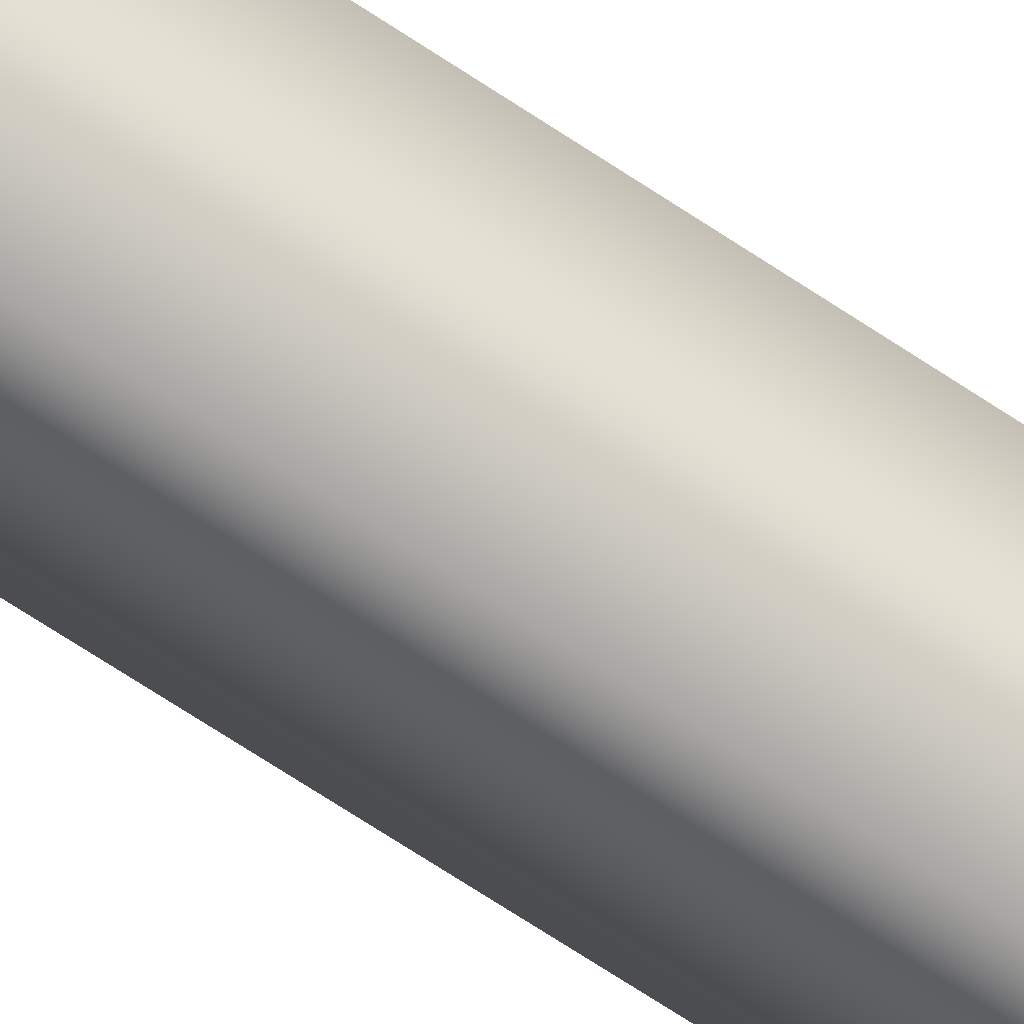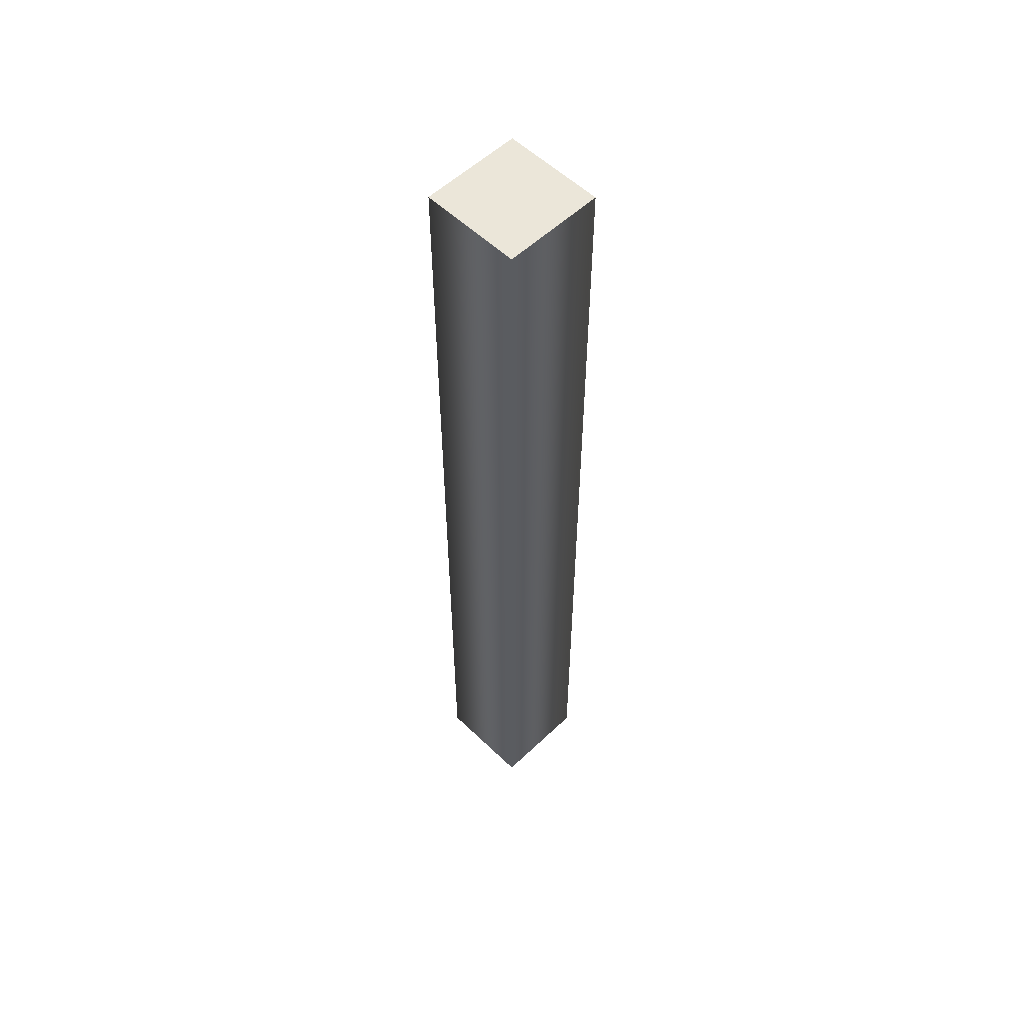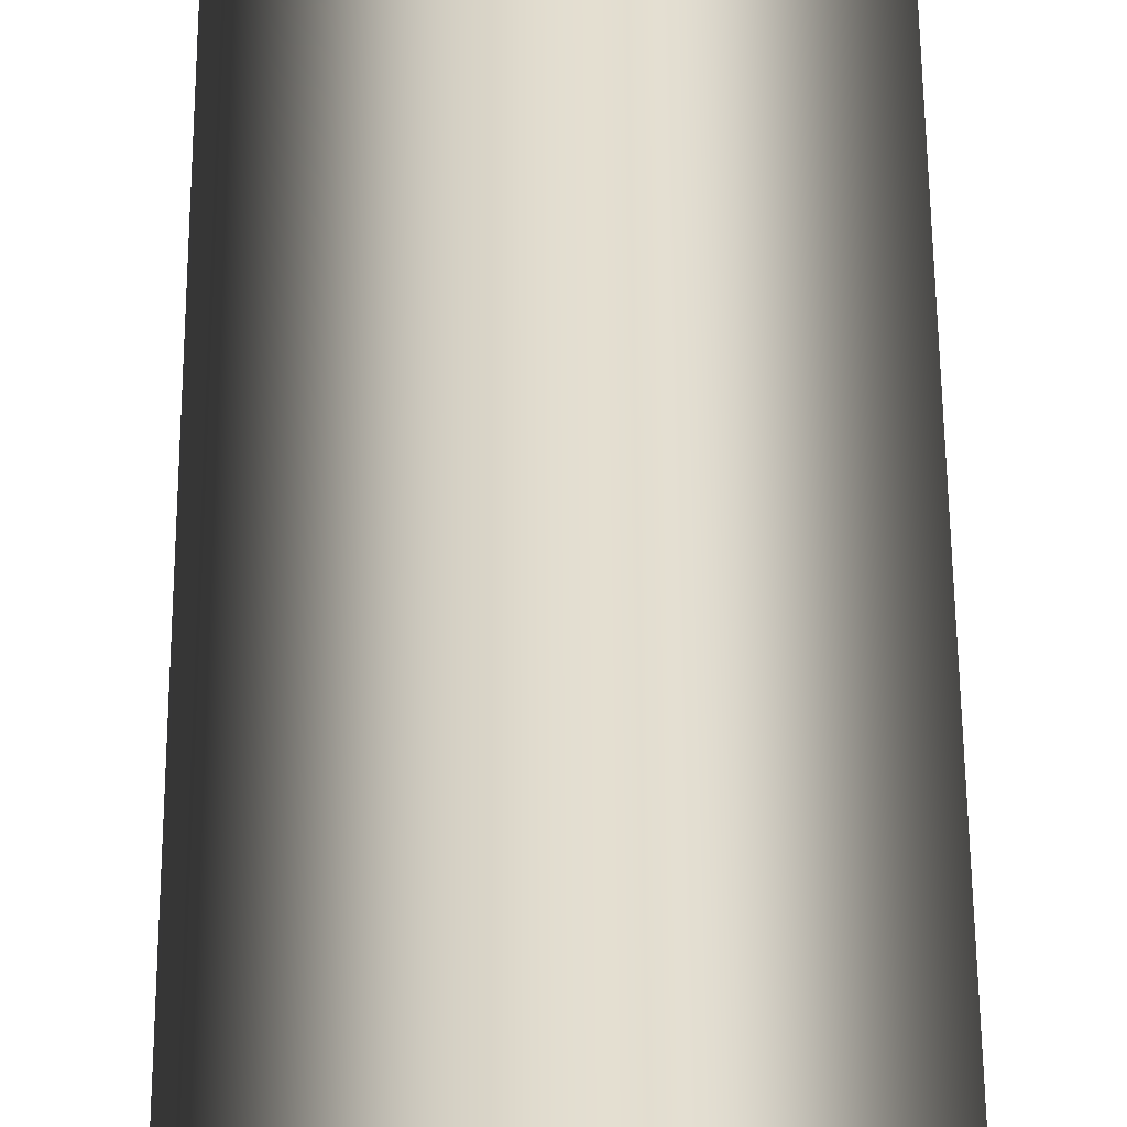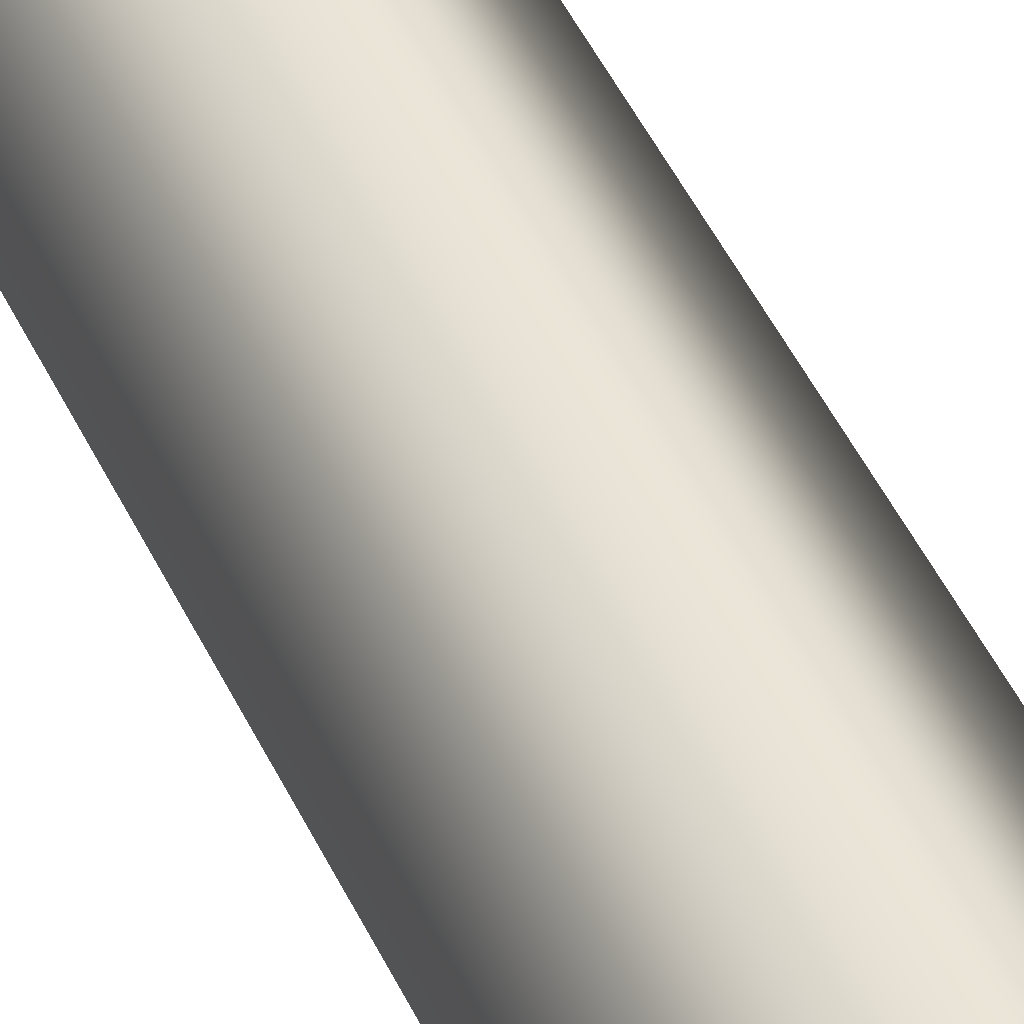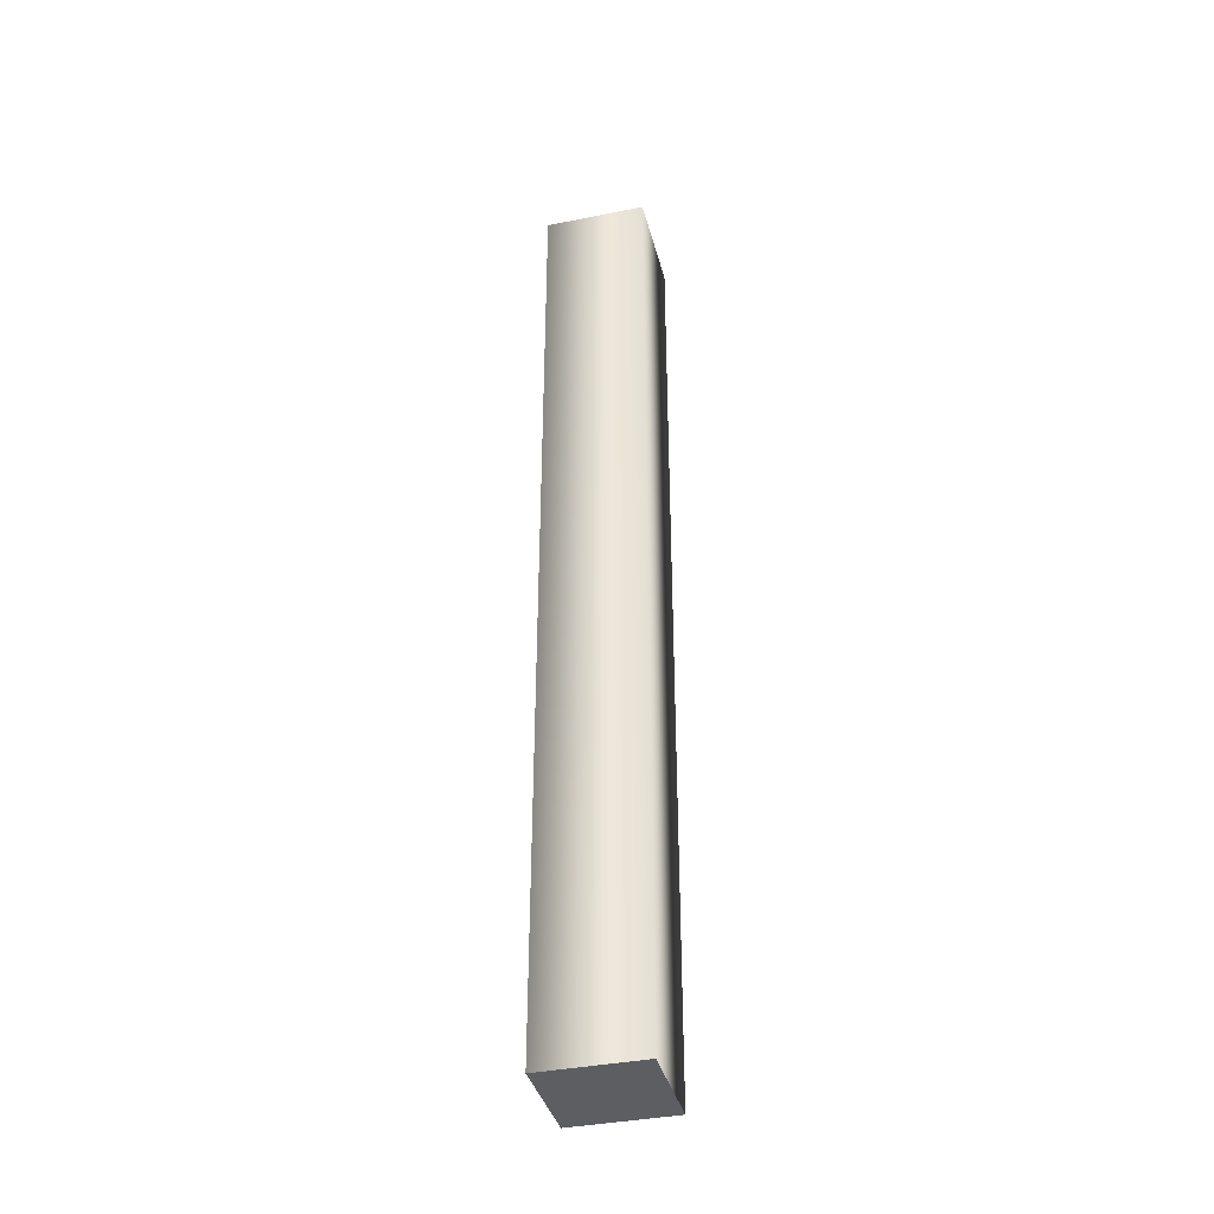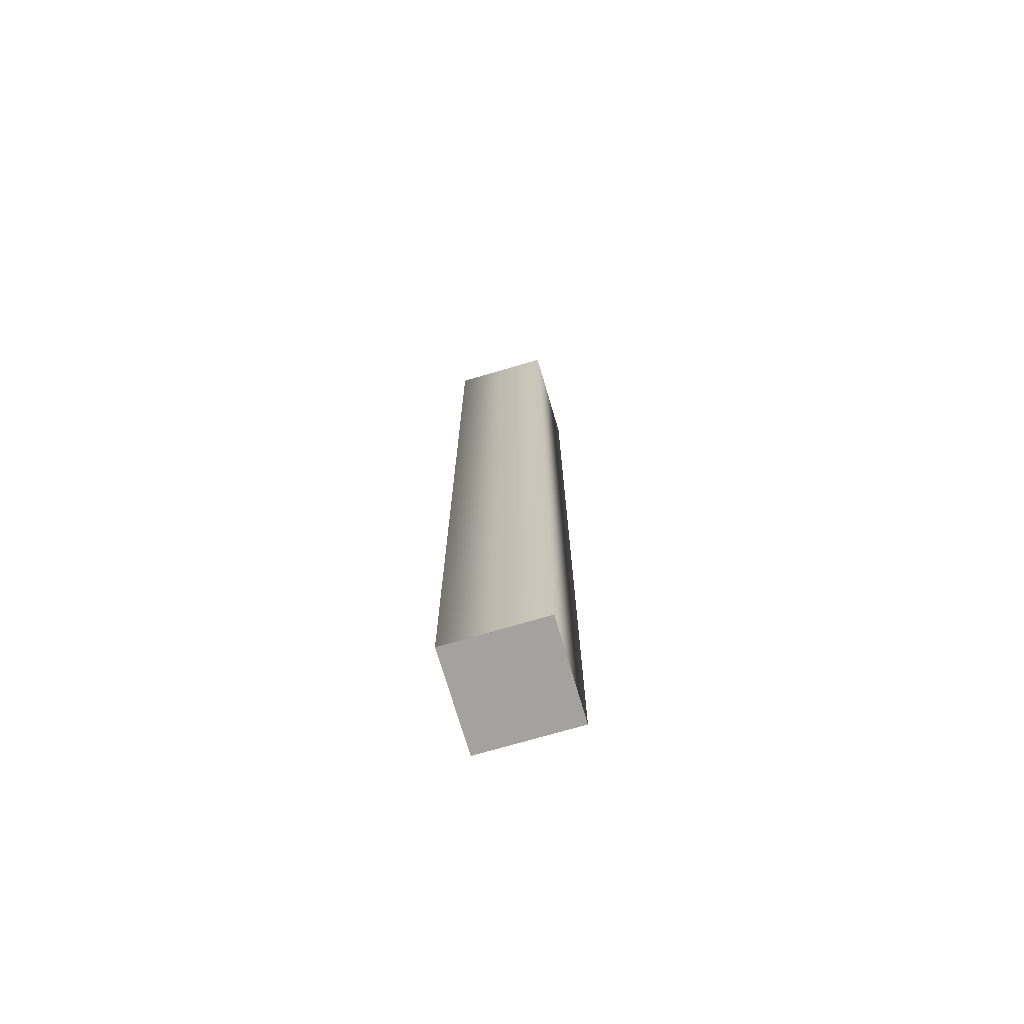
<metadata>
{"format":"obj","ext":"obj","renderer":"f3d","projection":"perspective","resolution":1024,"background":"white","views":[{"elev":-74.3,"azim":57.1,"up":"+Z"},{"elev":55.7,"azim":-179.8,"up":"+Y"},{"elev":35.8,"azim":179.7,"up":"+Z"},{"elev":44.5,"azim":-23.3,"up":"+Z"},{"elev":-38.3,"azim":59.3,"up":"+Y"},{"elev":-72.6,"azim":-28.6,"up":"+Y"}]}
</metadata>
<code>
o model_4964
v 0 1 -0.0748
v 0 0 -0.0748
v -0.0748 0 0
v -0.0748 1 0
v 0 0 0.0748
v 0 1 0.0748
v 0.0748 0 0
v 0.0748 1 0
v 0 0 -0.0748
v 0 1 -0.0748
v -0.0748 0 0
v 0 0 -0.0748
v 0 0 0
v 0 0 0.0748
v 0.0748 0 0
v 0 1 0
v 0 1 -0.0748
v -0.0748 1 0
v 0 1 0.0748
v 0.0748 1 0
g surface_000
f 8 9 10
f 8 7 9
f 6 7 8
f 6 5 7
f 4 5 6
f 4 3 5
f 1 3 4
f 1 2 3
f 16 20 17
f 16 19 20
f 16 18 19
f 16 17 18
f 12 15 13
f 15 14 13
f 14 11 13
f 11 12 13

</code>
